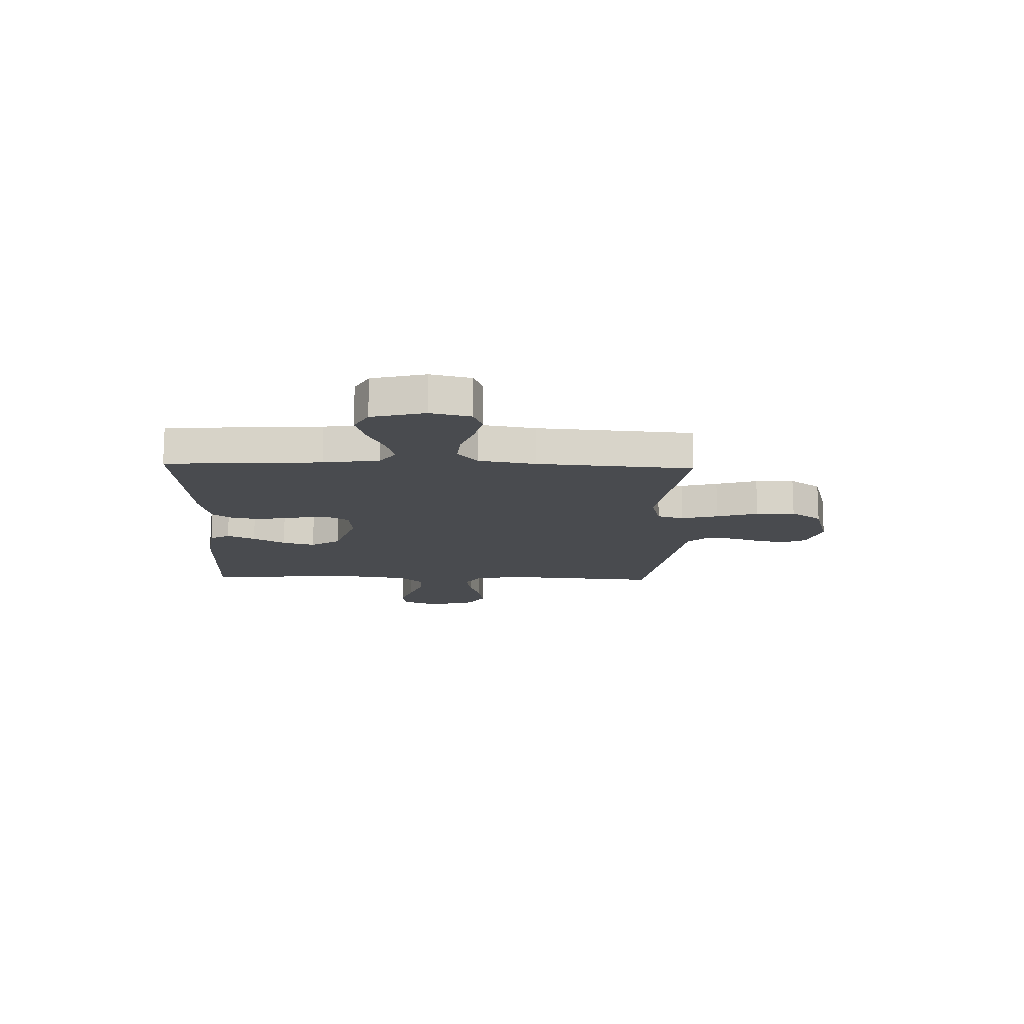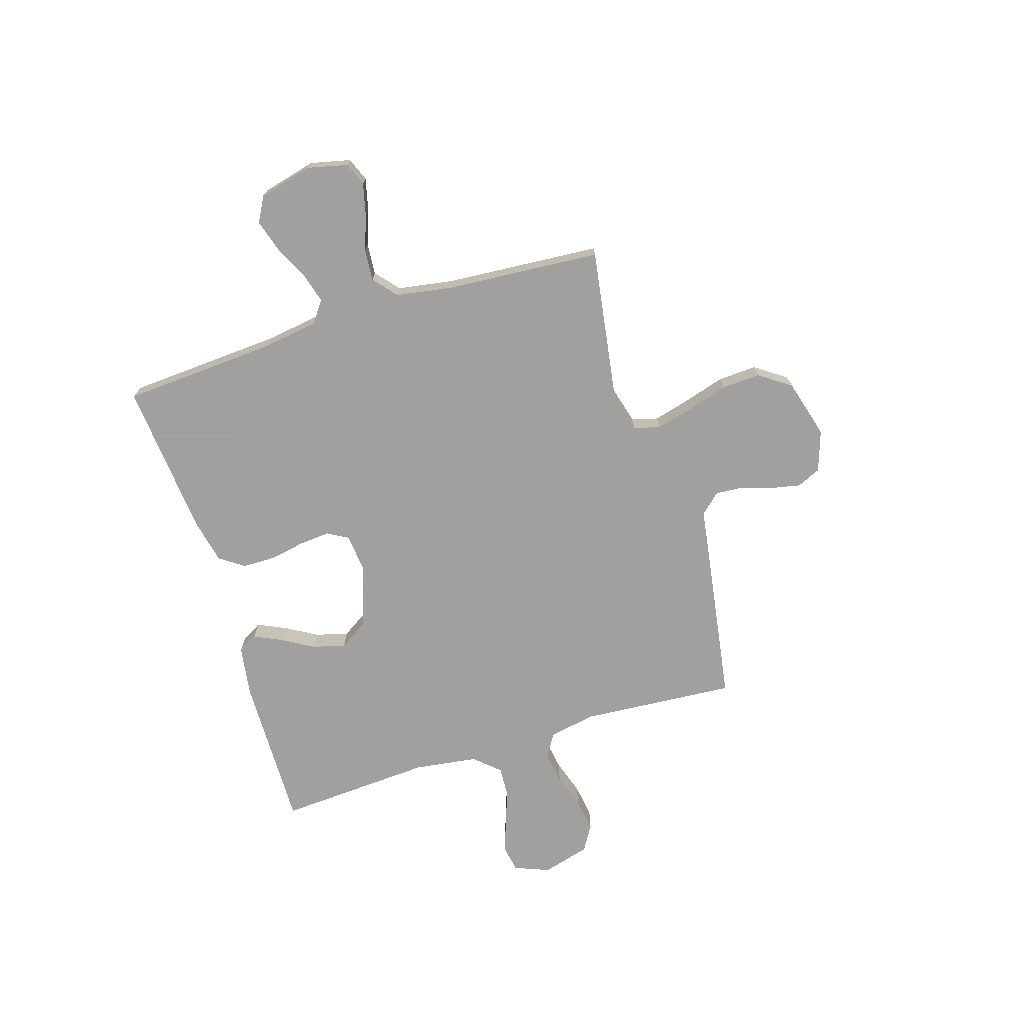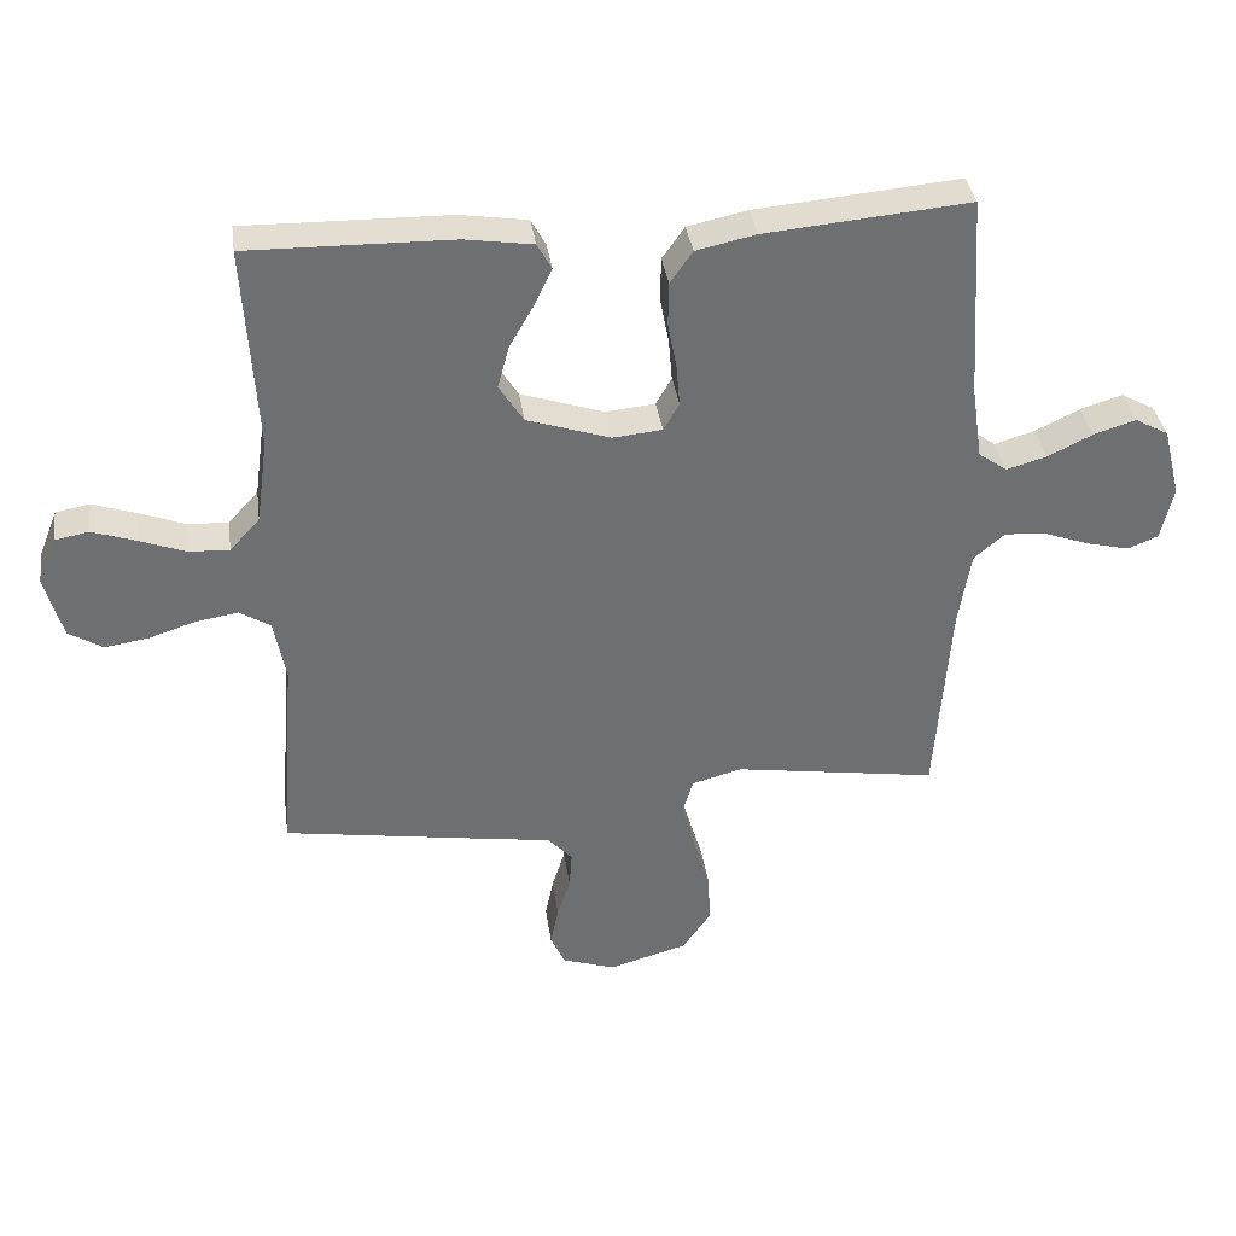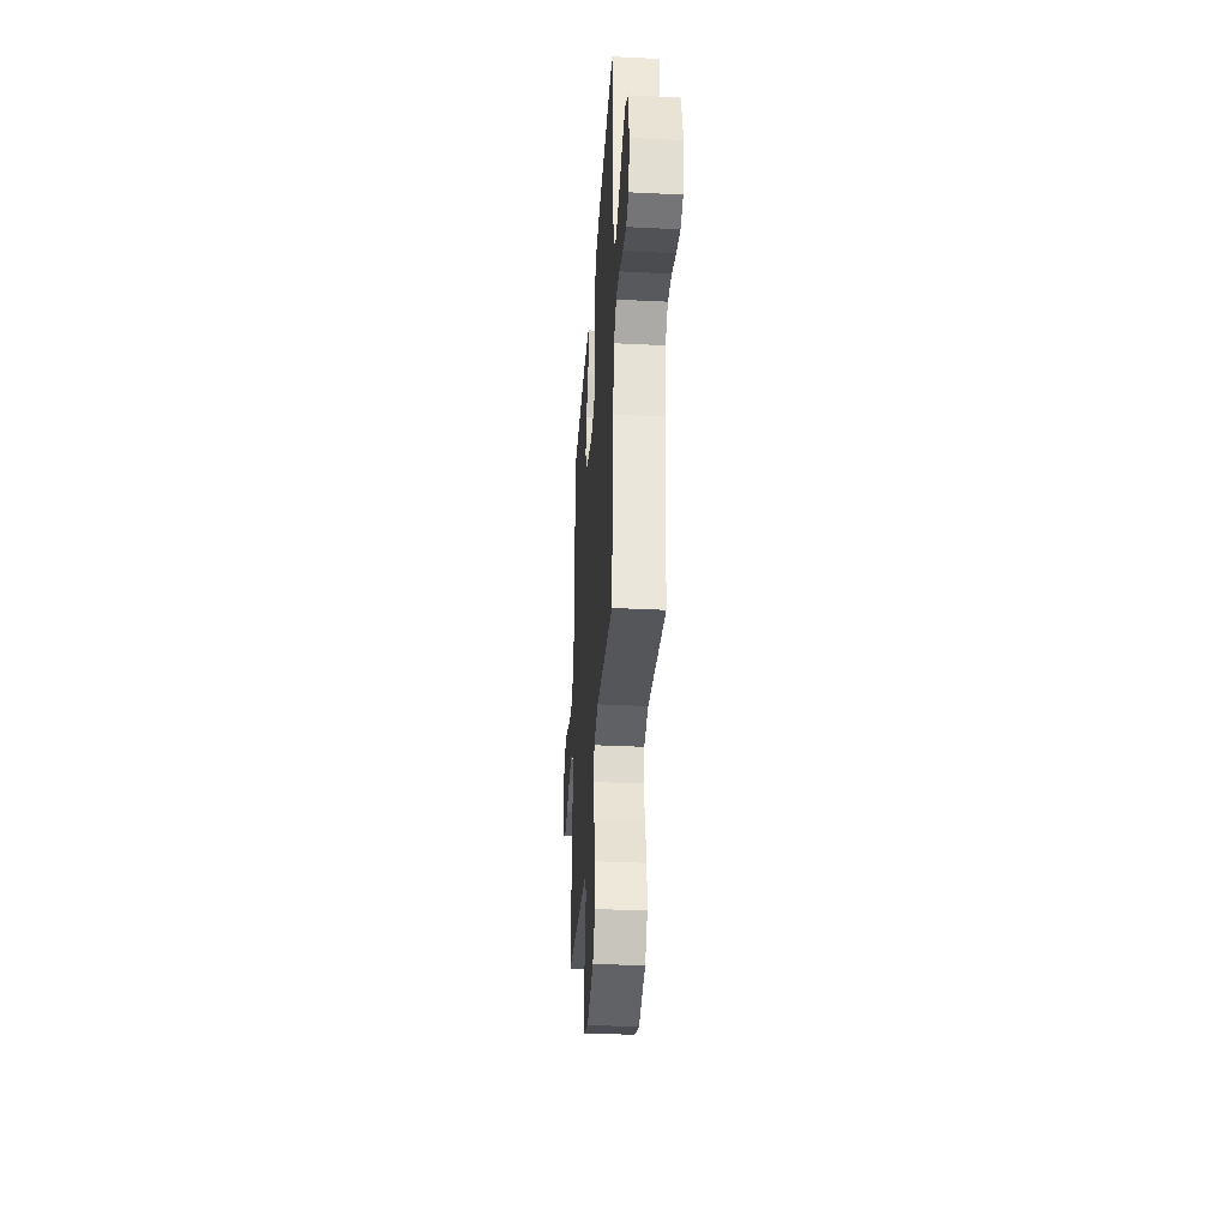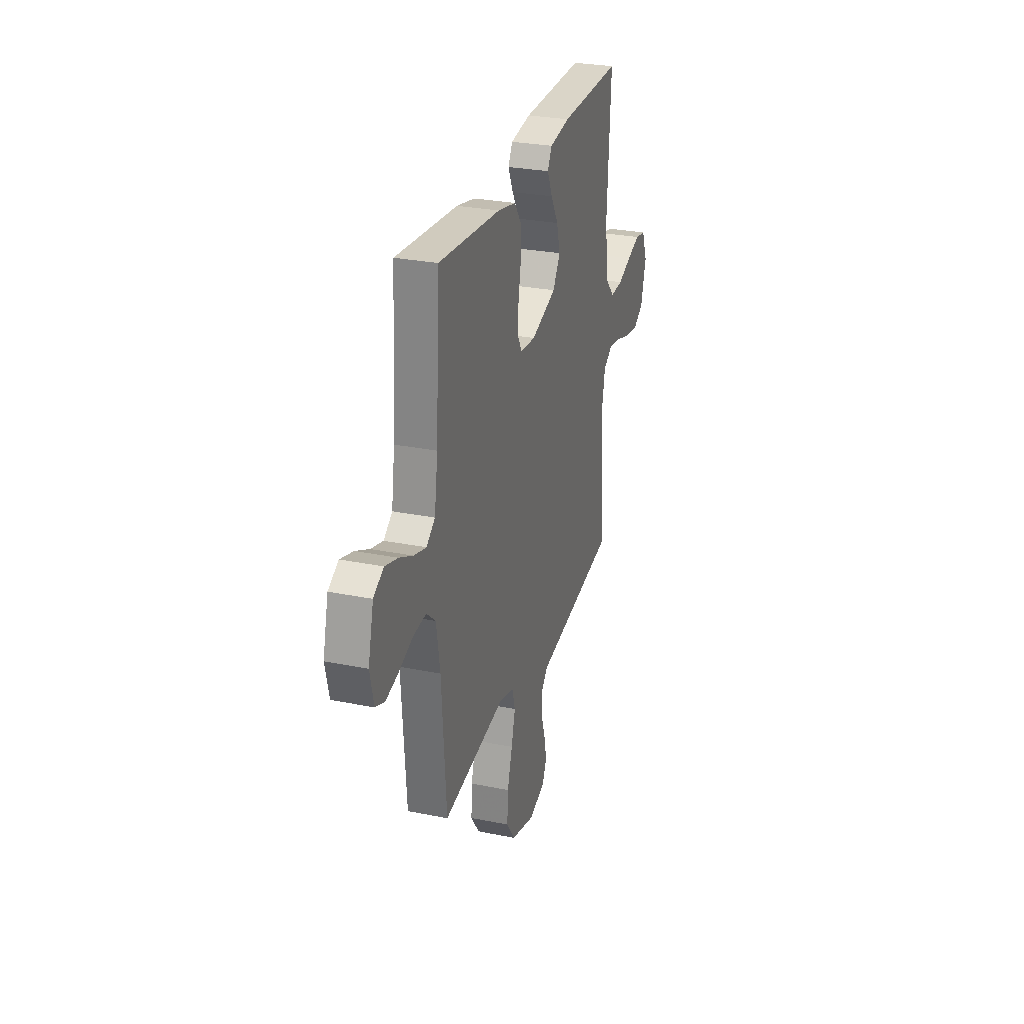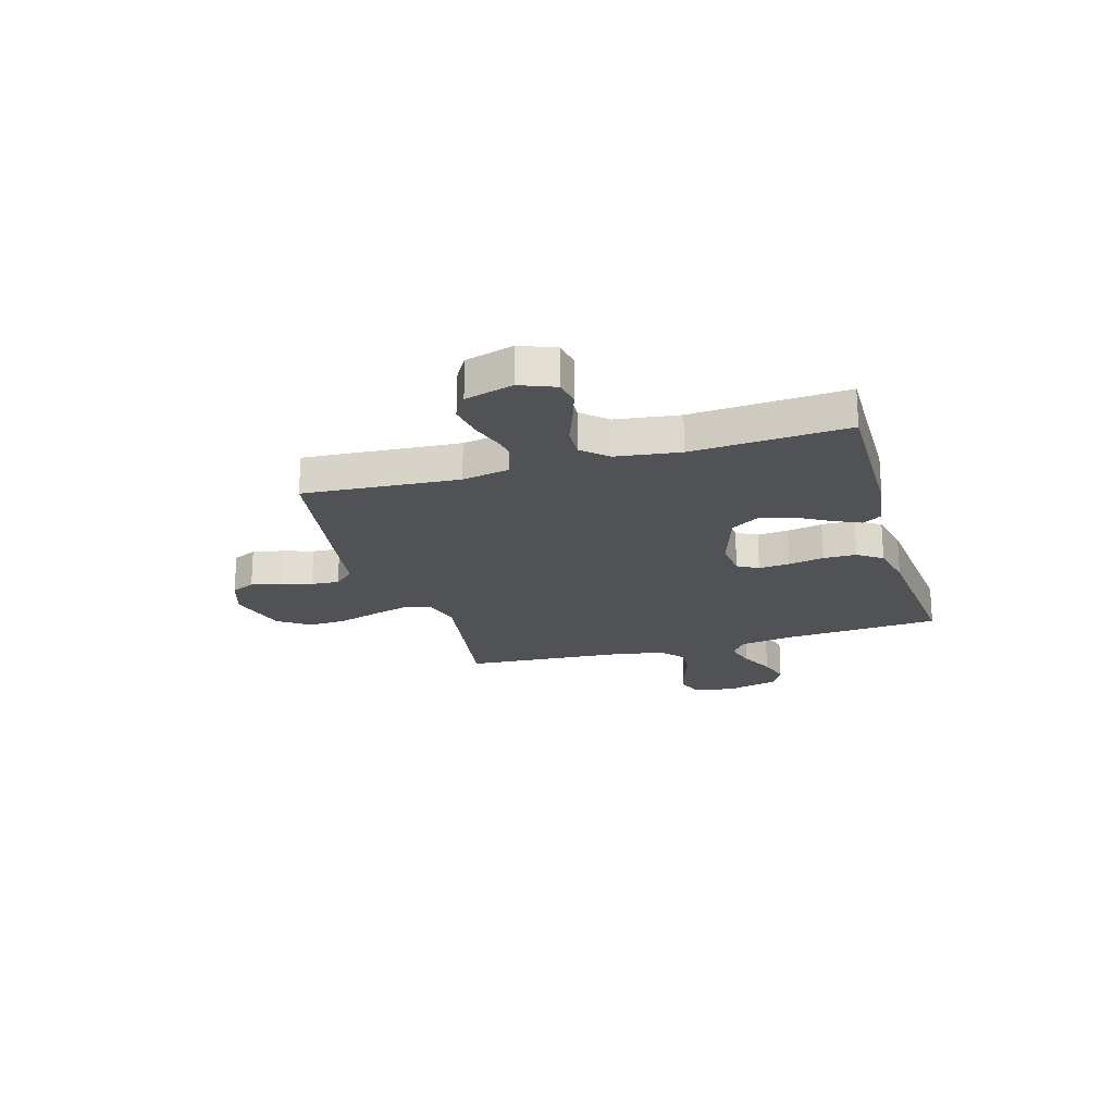
<metadata>
{"format":"obj","ext":"obj","renderer":"f3d","projection":"perspective","resolution":1024,"background":"white","views":[{"elev":-14.2,"azim":88.1,"up":"+Y"},{"elev":-71.9,"azim":107.3,"up":"+Y"},{"elev":36.0,"azim":-8.0,"up":"+Z"},{"elev":-34.7,"azim":86.2,"up":"+Z"},{"elev":28.3,"azim":107.0,"up":"+Z"},{"elev":-21.3,"azim":-73.6,"up":"+Y"}]}
</metadata>
<code>
v -0.5 0.07 0.5
v -0.2 0.07 0.495
v -0.101 0.07 0.48
v -0.08 0.07 0.442
v -0.105 0.07 0.388
v -0.141 0.07 0.326
v -0.158 0.07 0.263
v -0.122 0.07 0.207
v 0 0.07 0.167
v 0.073 0.07 0.174
v 0.096 0.07 0.214
v 0.091 0.07 0.274
v 0.078 0.07 0.343
v 0.079 0.07 0.407
v 0.112 0.07 0.454
v 0.2 0.07 0.473
v 0.5 0.07 0.5
v 0.519 0.07 0.2
v 0.535 0.07 0.092
v 0.577 0.07 0.062
v 0.636 0.07 0.079
v 0.702 0.07 0.111
v 0.764 0.07 0.13
v 0.813 0.07 0.103
v 0.839 0.07 0
v 0.821 0.07 -0.078
v 0.776 0.07 -0.096
v 0.714 0.07 -0.081
v 0.647 0.07 -0.057
v 0.585 0.07 -0.052
v 0.54 0.07 -0.091
v 0.522 0.07 -0.2
v 0.5 0.07 -0.5
v 0.2 0.07 -0.454
v 0.126 0.07 -0.474
v 0.111 0.07 -0.525
v 0.13 0.07 -0.596
v 0.154 0.07 -0.676
v 0.158 0.07 -0.751
v 0.116 0.07 -0.811
v 0 0.07 -0.844
v -0.078 0.07 -0.818
v -0.099 0.07 -0.772
v -0.087 0.07 -0.714
v -0.068 0.07 -0.655
v -0.064 0.07 -0.601
v -0.1 0.07 -0.562
v -0.2 0.07 -0.547
v -0.5 0.07 -0.5
v -0.478 0.07 -0.2
v -0.495 0.07 -0.109
v -0.54 0.07 -0.081
v -0.602 0.07 -0.091
v -0.67 0.07 -0.113
v -0.735 0.07 -0.123
v -0.785 0.07 -0.093
v -0.811 0.07 0
v -0.784 0.07 0.068
v -0.734 0.07 0.077
v -0.67 0.07 0.056
v -0.603 0.07 0.031
v -0.543 0.07 0.028
v -0.499 0.07 0.076
v -0.482 0.07 0.2
v -0.5 0 0.5
v -0.2 0 0.495
v -0.101 0 0.48
v -0.08 0 0.442
v -0.105 0 0.388
v -0.141 0 0.326
v -0.158 0 0.263
v -0.122 0 0.207
v 0 0 0.167
v 0.073 0 0.174
v 0.096 0 0.214
v 0.091 0 0.274
v 0.078 0 0.343
v 0.079 0 0.407
v 0.112 0 0.454
v 0.2 0 0.473
v 0.5 0 0.5
v 0.519 0 0.2
v 0.535 0 0.092
v 0.577 0 0.062
v 0.636 0 0.079
v 0.702 0 0.111
v 0.764 0 0.13
v 0.813 0 0.103
v 0.839 0 0
v 0.821 0 -0.078
v 0.776 0 -0.096
v 0.714 0 -0.081
v 0.647 0 -0.057
v 0.585 0 -0.052
v 0.54 0 -0.091
v 0.522 0 -0.2
v 0.5 0 -0.5
v 0.2 0 -0.454
v 0.126 0 -0.474
v 0.111 0 -0.525
v 0.13 0 -0.596
v 0.154 0 -0.676
v 0.158 0 -0.751
v 0.116 0 -0.811
v 0 0 -0.844
v -0.078 0 -0.818
v -0.099 0 -0.772
v -0.087 0 -0.714
v -0.068 0 -0.655
v -0.064 0 -0.601
v -0.1 0 -0.562
v -0.2 0 -0.547
v -0.5 0 -0.5
v -0.478 0 -0.2
v -0.495 0 -0.109
v -0.54 0 -0.081
v -0.602 0 -0.091
v -0.67 0 -0.113
v -0.735 0 -0.123
v -0.785 0 -0.093
v -0.811 0 0
v -0.784 0 0.068
v -0.734 0 0.077
v -0.67 0 0.056
v -0.603 0 0.031
v -0.543 0 0.028
v -0.499 0 0.076
v -0.482 0 0.2
f 58 59 60 61
f 56 57 58 61
f 56 61 62
f 53 54 55 56
f 52 53 56 62
f 51 52 62 63
f 47 48 49 50
f 47 50 51 63
f 42 43 44 45
f 42 45 46
f 41 42 46
f 40 41 46
f 37 38 39 40
f 36 37 40 46
f 35 36 46 47
f 32 33 34
f 31 32 34 35
f 26 27 28 29
f 24 25 26 29
f 24 29 30
f 21 22 23 24
f 20 21 24 30
f 19 20 30 31
f 15 16 17 18
f 12 13 14 15
f 11 12 15 18
f 10 11 18 19
f 3 4 5 6
f 3 6 7
f 64 1 2 3
f 64 3 7
f 63 64 7 8
f 47 63 8 9
f 19 31 35 47
f 9 10 19 47
f 125 124 123 122
f 125 122 121 120
f 126 125 120
f 120 119 118 117
f 126 120 117 116
f 127 126 116 115
f 114 113 112 111
f 127 115 114 111
f 109 108 107 106
f 110 109 106
f 110 106 105
f 110 105 104
f 104 103 102 101
f 110 104 101 100
f 111 110 100 99
f 98 97 96
f 99 98 96 95
f 93 92 91 90
f 93 90 89 88
f 94 93 88
f 88 87 86 85
f 94 88 85 84
f 95 94 84 83
f 82 81 80 79
f 79 78 77 76
f 82 79 76 75
f 83 82 75 74
f 70 69 68 67
f 71 70 67
f 67 66 65 128
f 71 67 128
f 72 71 128 127
f 73 72 127 111
f 111 99 95 83
f 111 83 74 73
f 1 65 66 2
f 2 66 67 3
f 3 67 68 4
f 4 68 69 5
f 5 69 70 6
f 6 70 71 7
f 7 71 72 8
f 8 72 73 9
f 9 73 74 10
f 10 74 75 11
f 11 75 76 12
f 12 76 77 13
f 13 77 78 14
f 14 78 79 15
f 15 79 80 16
f 16 80 81 17
f 17 81 82 18
f 18 82 83 19
f 19 83 84 20
f 20 84 85 21
f 21 85 86 22
f 22 86 87 23
f 23 87 88 24
f 24 88 89 25
f 25 89 90 26
f 26 90 91 27
f 27 91 92 28
f 28 92 93 29
f 29 93 94 30
f 30 94 95 31
f 31 95 96 32
f 32 96 97 33
f 33 97 98 34
f 34 98 99 35
f 35 99 100 36
f 36 100 101 37
f 37 101 102 38
f 38 102 103 39
f 39 103 104 40
f 40 104 105 41
f 41 105 106 42
f 42 106 107 43
f 43 107 108 44
f 44 108 109 45
f 45 109 110 46
f 46 110 111 47
f 47 111 112 48
f 48 112 113 49
f 49 113 114 50
f 50 114 115 51
f 51 115 116 52
f 52 116 117 53
f 53 117 118 54
f 54 118 119 55
f 55 119 120 56
f 56 120 121 57
f 57 121 122 58
f 58 122 123 59
f 59 123 124 60
f 60 124 125 61
f 61 125 126 62
f 62 126 127 63
f 63 127 128 64
f 64 128 65 1

</code>
